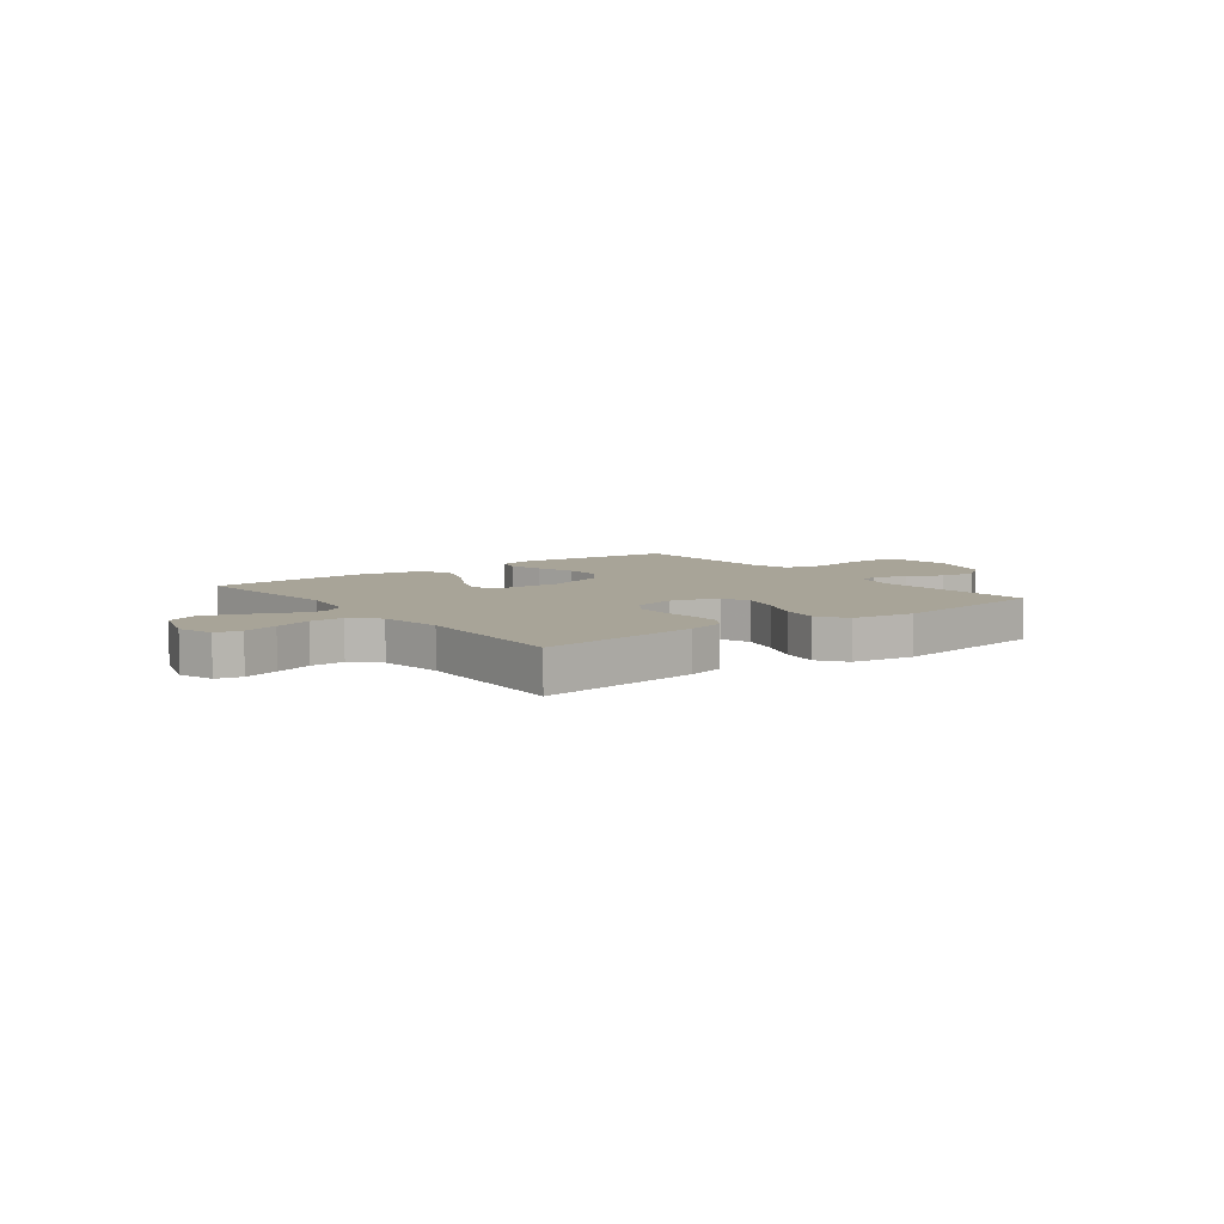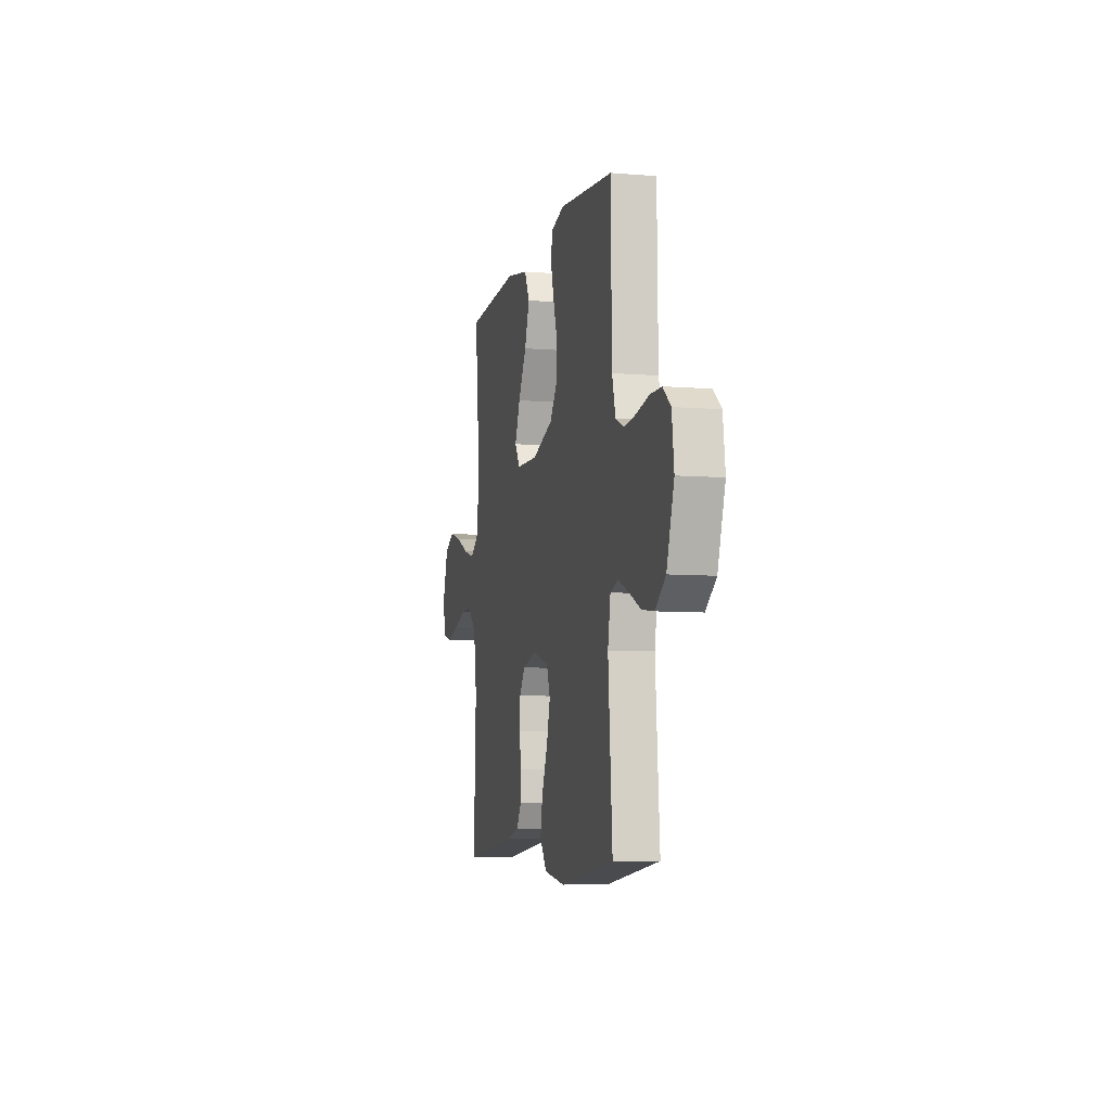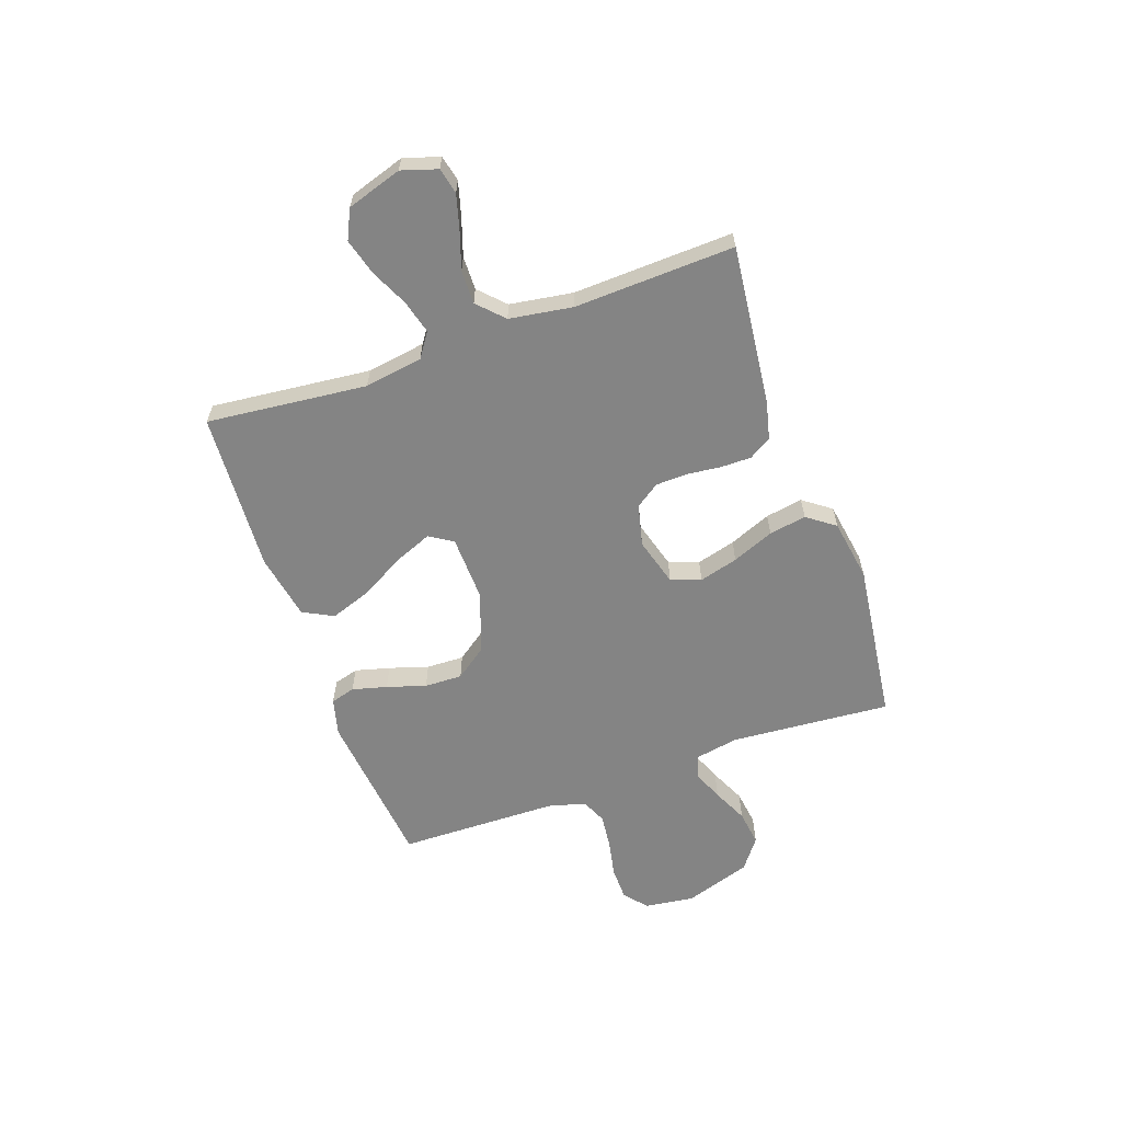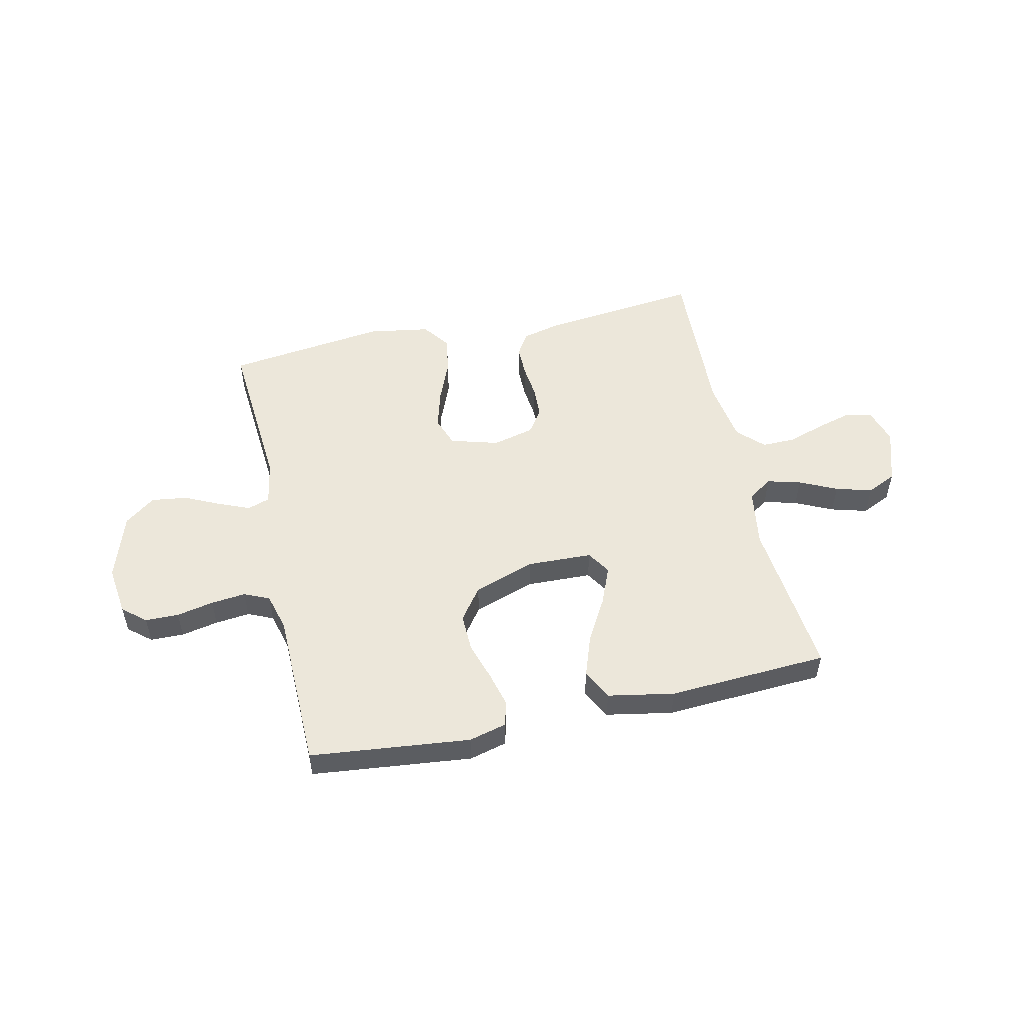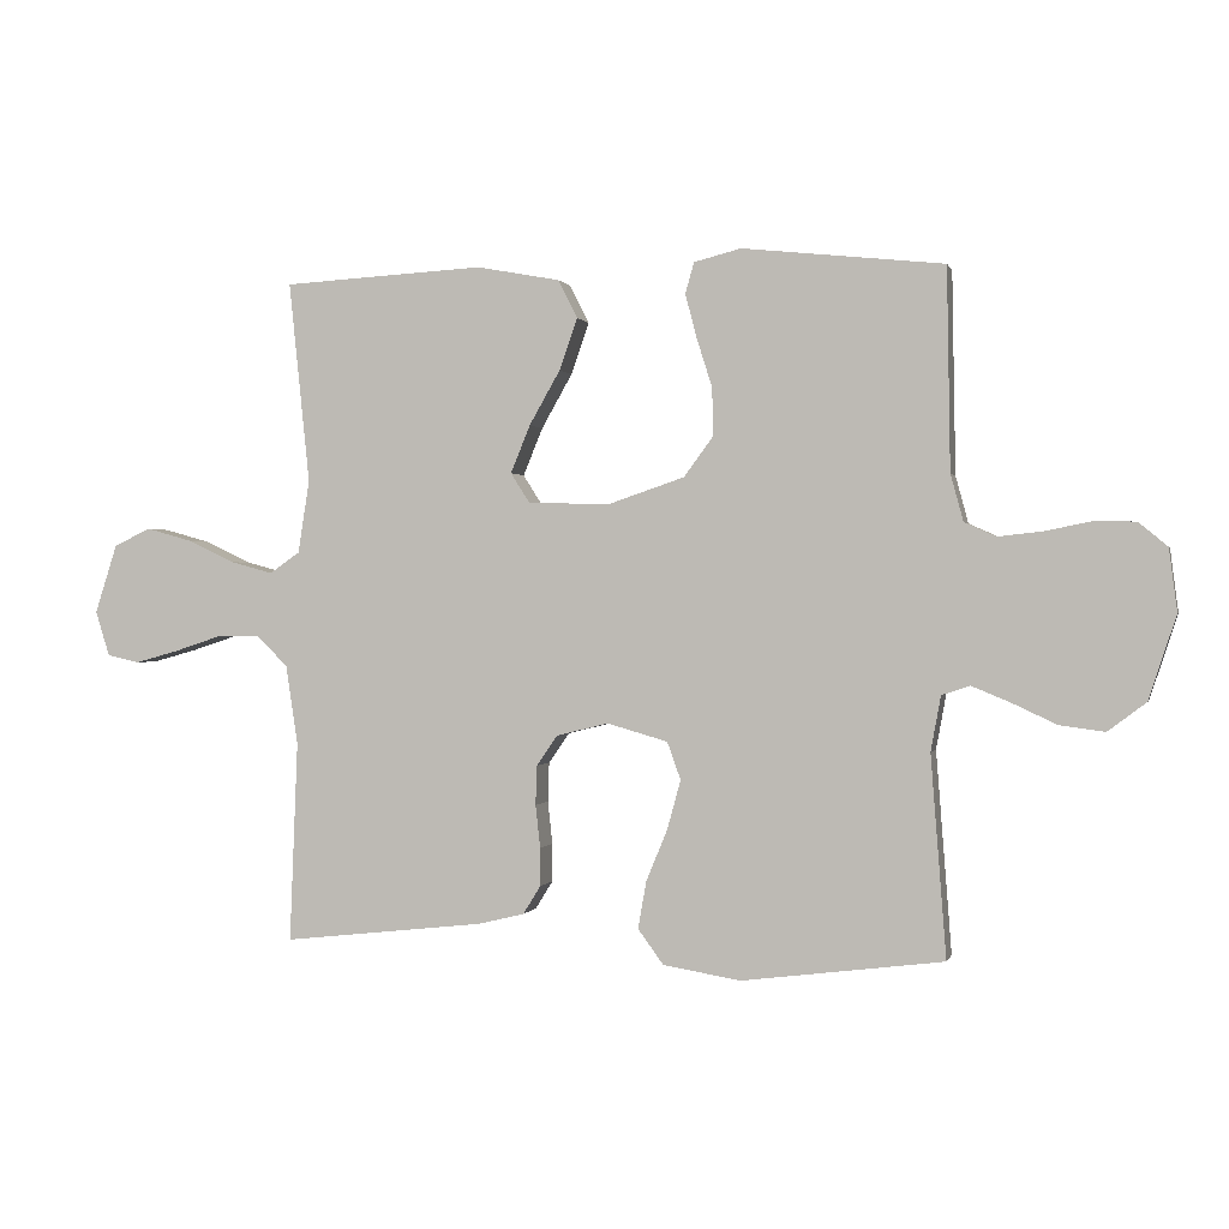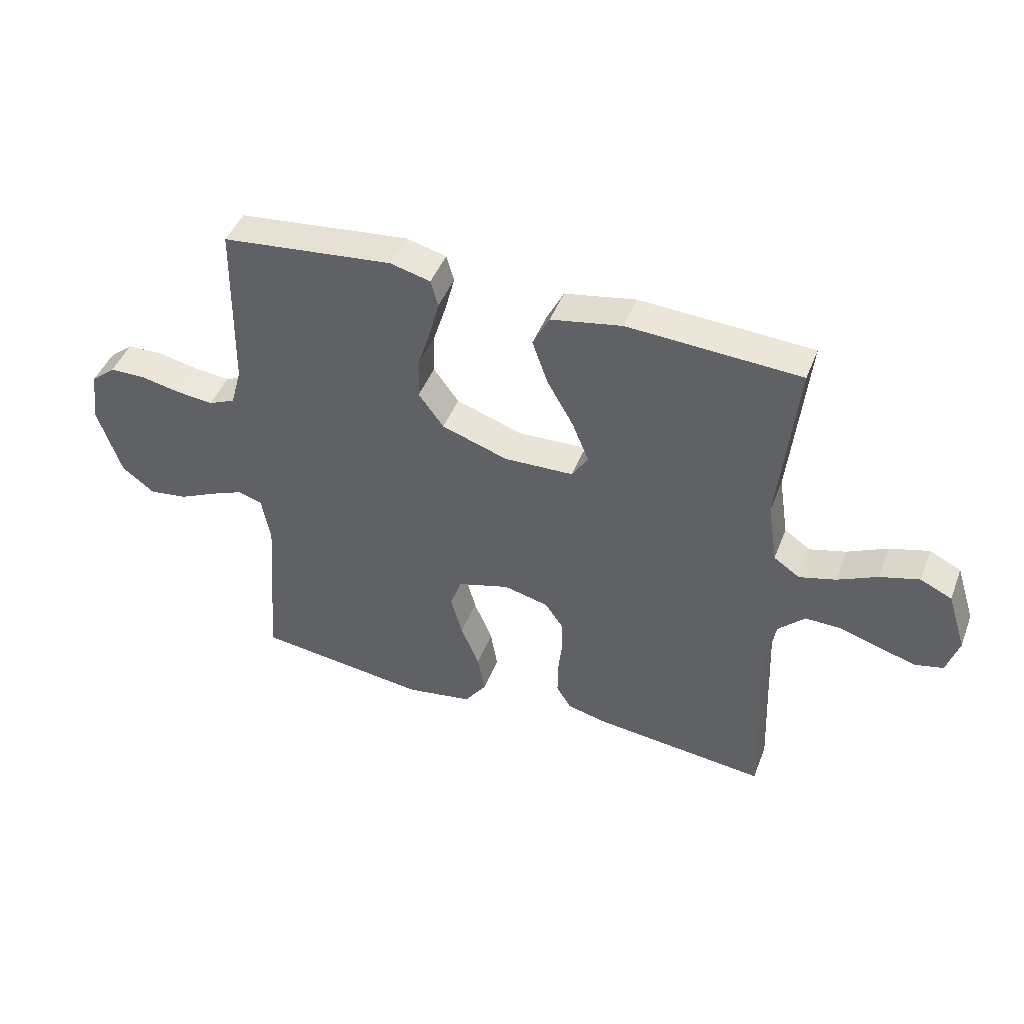
<metadata>
{"format":"obj","ext":"obj","renderer":"f3d","projection":"perspective","resolution":1024,"background":"white","views":[{"elev":7.0,"azim":142.7,"up":"+Y"},{"elev":-7.2,"azim":-103.3,"up":"+Z"},{"elev":-61.4,"azim":109.4,"up":"+Y"},{"elev":52.5,"azim":-12.5,"up":"+Y"},{"elev":0.3,"azim":-166.3,"up":"+Z"},{"elev":45.0,"azim":20.5,"up":"+Z"}]}
</metadata>
<code>
v 0.5 0.07 -0.5
v 0.2 0.07 -0.467
v 0.13 0.07 -0.45
v 0.104 0.07 -0.408
v 0.104 0.07 -0.351
v 0.111 0.07 -0.287
v 0.109 0.07 -0.228
v 0.078 0.07 -0.183
v 0 0.07 -0.164
v -0.09 0.07 -0.19
v -0.11 0.07 -0.246
v -0.09 0.07 -0.319
v -0.058 0.07 -0.397
v -0.046 0.07 -0.467
v -0.084 0.07 -0.519
v -0.2 0.07 -0.538
v -0.5 0.07 -0.5
v -0.477 0.07 -0.2
v -0.492 0.07 -0.118
v -0.534 0.07 -0.104
v -0.592 0.07 -0.128
v -0.658 0.07 -0.159
v -0.725 0.07 -0.168
v -0.782 0.07 -0.125
v -0.823 0.07 0
v -0.811 0.07 0.093
v -0.768 0.07 0.129
v -0.705 0.07 0.13
v -0.636 0.07 0.116
v -0.571 0.07 0.109
v -0.524 0.07 0.13
v -0.505 0.07 0.2
v -0.5 0.07 0.5
v -0.2 0.07 0.532
v -0.13 0.07 0.514
v -0.117 0.07 0.468
v -0.134 0.07 0.403
v -0.157 0.07 0.33
v -0.159 0.07 0.259
v -0.115 0.07 0.199
v 0 0.07 0.16
v 0.121 0.07 0.164
v 0.149 0.07 0.208
v 0.12 0.07 0.279
v 0.074 0.07 0.36
v 0.047 0.07 0.437
v 0.076 0.07 0.494
v 0.2 0.07 0.517
v 0.5 0.07 0.5
v 0.469 0.07 0.2
v 0.486 0.07 0.091
v 0.531 0.07 0.06
v 0.594 0.07 0.077
v 0.664 0.07 0.11
v 0.732 0.07 0.129
v 0.787 0.07 0.103
v 0.82 0.07 0
v 0.799 0.07 -0.067
v 0.751 0.07 -0.078
v 0.686 0.07 -0.06
v 0.616 0.07 -0.037
v 0.553 0.07 -0.036
v 0.506 0.07 -0.082
v 0.488 0.07 -0.2
v 0.5 0 -0.5
v 0.2 0 -0.467
v 0.13 0 -0.45
v 0.104 0 -0.408
v 0.104 0 -0.351
v 0.111 0 -0.287
v 0.109 0 -0.228
v 0.078 0 -0.183
v 0 0 -0.164
v -0.09 0 -0.19
v -0.11 0 -0.246
v -0.09 0 -0.319
v -0.058 0 -0.397
v -0.046 0 -0.467
v -0.084 0 -0.519
v -0.2 0 -0.538
v -0.5 0 -0.5
v -0.477 0 -0.2
v -0.492 0 -0.118
v -0.534 0 -0.104
v -0.592 0 -0.128
v -0.658 0 -0.159
v -0.725 0 -0.168
v -0.782 0 -0.125
v -0.823 0 0
v -0.811 0 0.093
v -0.768 0 0.129
v -0.705 0 0.13
v -0.636 0 0.116
v -0.571 0 0.109
v -0.524 0 0.13
v -0.505 0 0.2
v -0.5 0 0.5
v -0.2 0 0.532
v -0.13 0 0.514
v -0.117 0 0.468
v -0.134 0 0.403
v -0.157 0 0.33
v -0.159 0 0.259
v -0.115 0 0.199
v 0 0 0.16
v 0.121 0 0.164
v 0.149 0 0.208
v 0.12 0 0.279
v 0.074 0 0.36
v 0.047 0 0.437
v 0.076 0 0.494
v 0.2 0 0.517
v 0.5 0 0.5
v 0.469 0 0.2
v 0.486 0 0.091
v 0.531 0 0.06
v 0.594 0 0.077
v 0.664 0 0.11
v 0.732 0 0.129
v 0.787 0 0.103
v 0.82 0 0
v 0.799 0 -0.067
v 0.751 0 -0.078
v 0.686 0 -0.06
v 0.616 0 -0.037
v 0.553 0 -0.036
v 0.506 0 -0.082
v 0.488 0 -0.2
f 59 60 61
f 58 59 61
f 57 58 61
f 56 57 61
f 55 56 61
f 54 55 61
f 53 54 61
f 52 53 61 62
f 51 52 62 63
f 48 49 50
f 47 48 50
f 46 47 50
f 45 46 50
f 44 45 50
f 51 63 64
f 50 51 64
f 44 50 64
f 43 44 64
f 36 37 38
f 35 36 38
f 34 35 38
f 33 34 38
f 32 33 38
f 31 32 38 39
f 30 31 39 40
f 27 28 29
f 26 27 29
f 25 26 29
f 24 25 29
f 23 24 29
f 22 23 29
f 21 22 29
f 20 21 29 30
f 30 40 41
f 20 30 41
f 19 20 41
f 16 17 18
f 15 16 18
f 14 15 18
f 13 14 18
f 12 13 18
f 11 12 18 19
f 4 5 6
f 3 4 6
f 2 3 6
f 1 2 6
f 64 1 6
f 64 6 7
f 43 64 7
f 42 43 7
f 10 11 19 41
f 9 10 41 42
f 42 7 8
f 8 9 42
f 125 124 123
f 125 123 122
f 125 122 121
f 125 121 120
f 125 120 119
f 125 119 118
f 125 118 117
f 126 125 117 116
f 127 126 116 115
f 114 113 112
f 114 112 111
f 114 111 110
f 114 110 109
f 114 109 108
f 128 127 115
f 128 115 114
f 128 114 108
f 128 108 107
f 102 101 100
f 102 100 99
f 102 99 98
f 102 98 97
f 102 97 96
f 103 102 96 95
f 104 103 95 94
f 93 92 91
f 93 91 90
f 93 90 89
f 93 89 88
f 93 88 87
f 93 87 86
f 93 86 85
f 94 93 85 84
f 105 104 94
f 105 94 84
f 105 84 83
f 82 81 80
f 82 80 79
f 82 79 78
f 82 78 77
f 82 77 76
f 83 82 76 75
f 70 69 68
f 70 68 67
f 70 67 66
f 70 66 65
f 70 65 128
f 71 70 128
f 71 128 107
f 71 107 106
f 105 83 75 74
f 106 105 74 73
f 72 71 106
f 106 73 72
f 1 65 66 2
f 2 66 67 3
f 3 67 68 4
f 4 68 69 5
f 5 69 70 6
f 6 70 71 7
f 7 71 72 8
f 8 72 73 9
f 9 73 74 10
f 10 74 75 11
f 11 75 76 12
f 12 76 77 13
f 13 77 78 14
f 14 78 79 15
f 15 79 80 16
f 16 80 81 17
f 17 81 82 18
f 18 82 83 19
f 19 83 84 20
f 20 84 85 21
f 21 85 86 22
f 22 86 87 23
f 23 87 88 24
f 24 88 89 25
f 25 89 90 26
f 26 90 91 27
f 27 91 92 28
f 28 92 93 29
f 29 93 94 30
f 30 94 95 31
f 31 95 96 32
f 32 96 97 33
f 33 97 98 34
f 34 98 99 35
f 35 99 100 36
f 36 100 101 37
f 37 101 102 38
f 38 102 103 39
f 39 103 104 40
f 40 104 105 41
f 41 105 106 42
f 42 106 107 43
f 43 107 108 44
f 44 108 109 45
f 45 109 110 46
f 46 110 111 47
f 47 111 112 48
f 48 112 113 49
f 49 113 114 50
f 50 114 115 51
f 51 115 116 52
f 52 116 117 53
f 53 117 118 54
f 54 118 119 55
f 55 119 120 56
f 56 120 121 57
f 57 121 122 58
f 58 122 123 59
f 59 123 124 60
f 60 124 125 61
f 61 125 126 62
f 62 126 127 63
f 63 127 128 64
f 64 128 65 1

</code>
